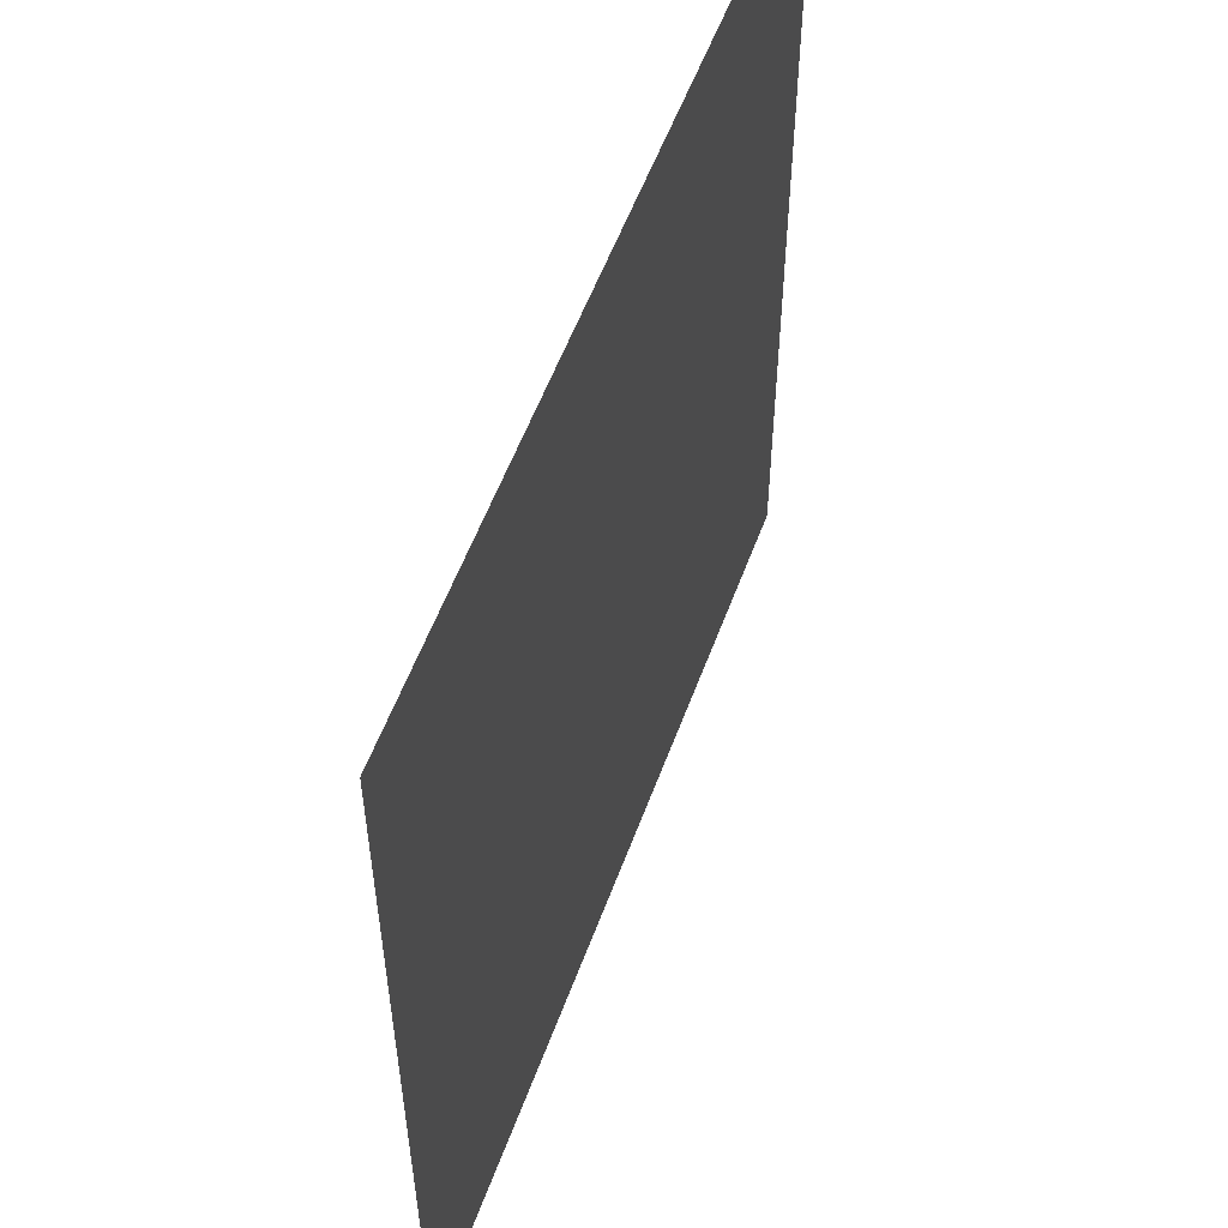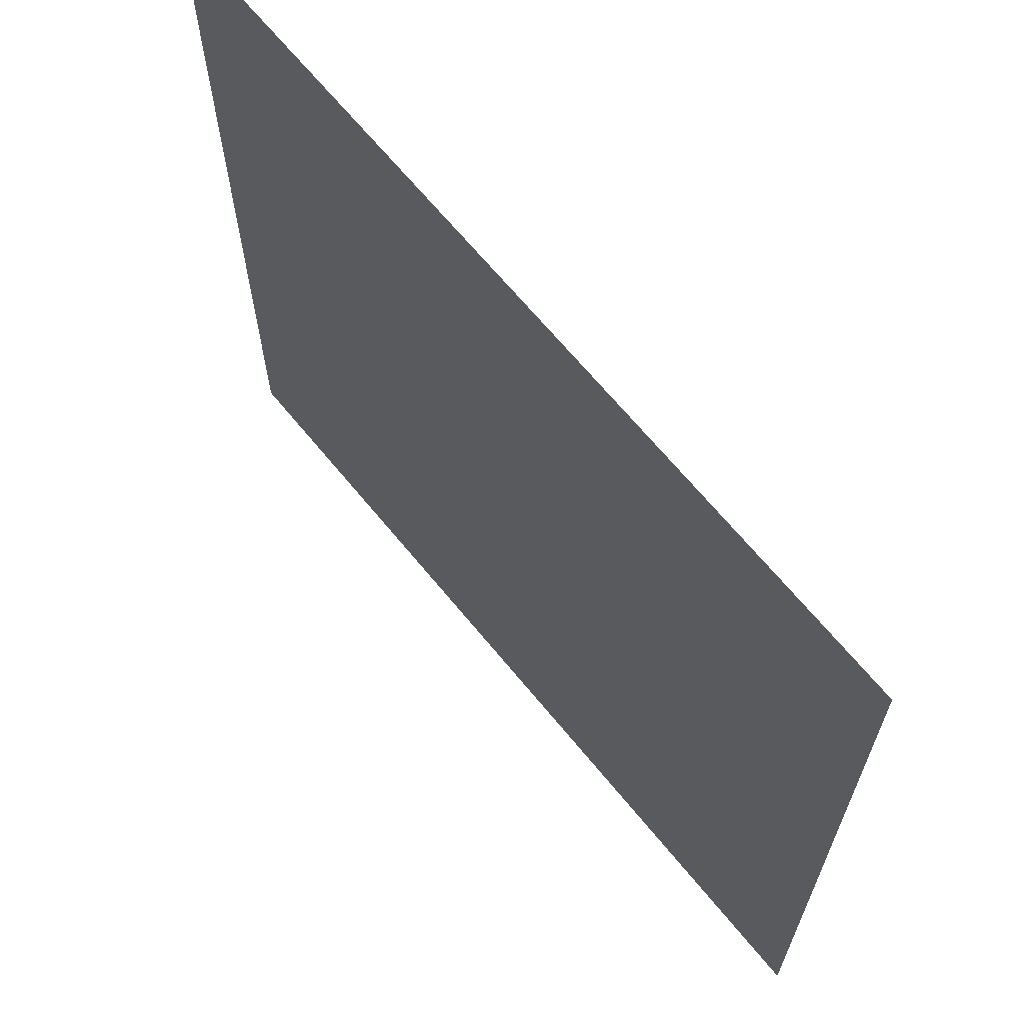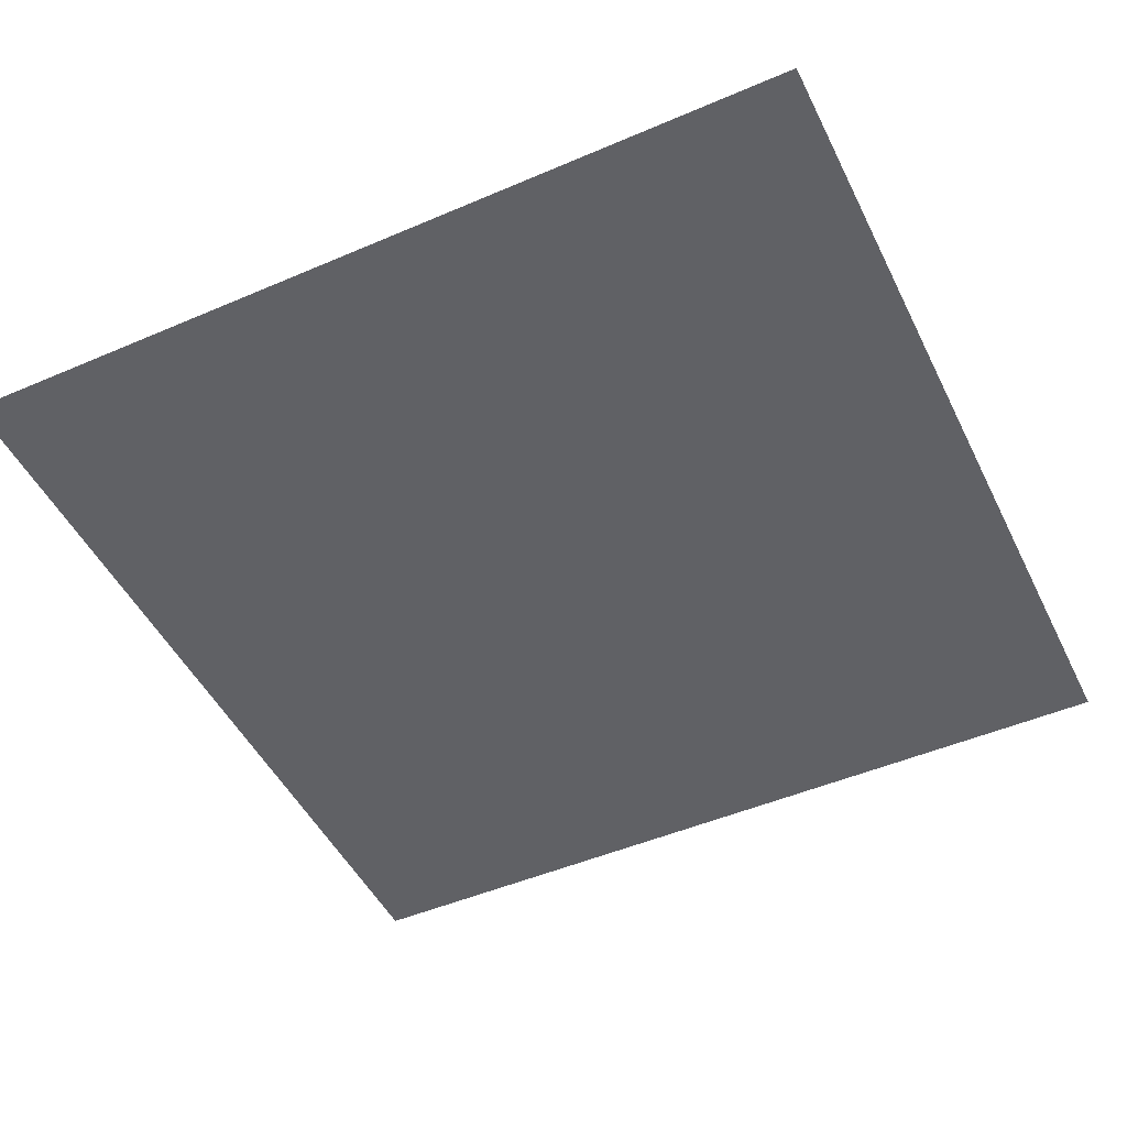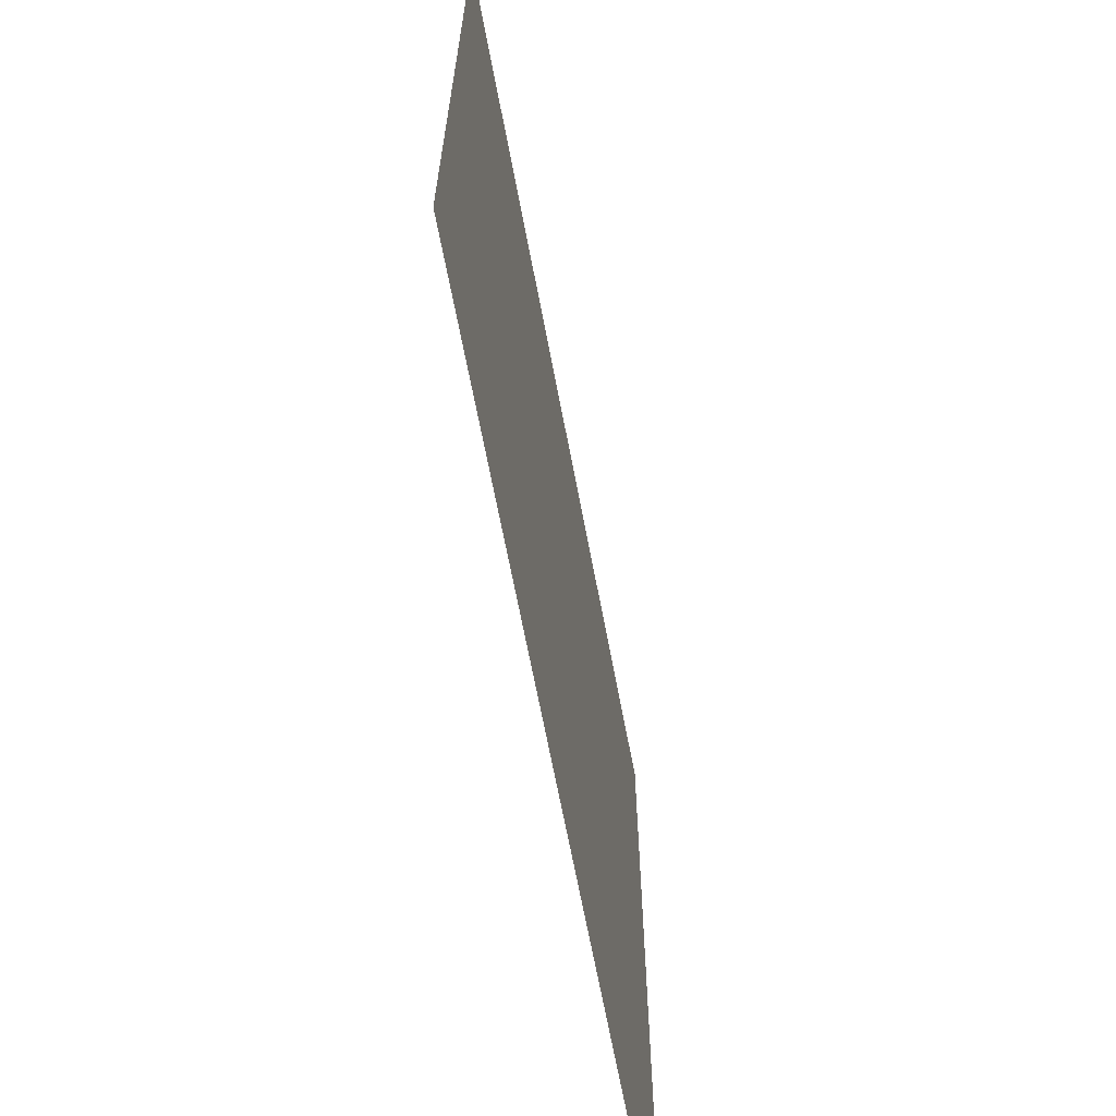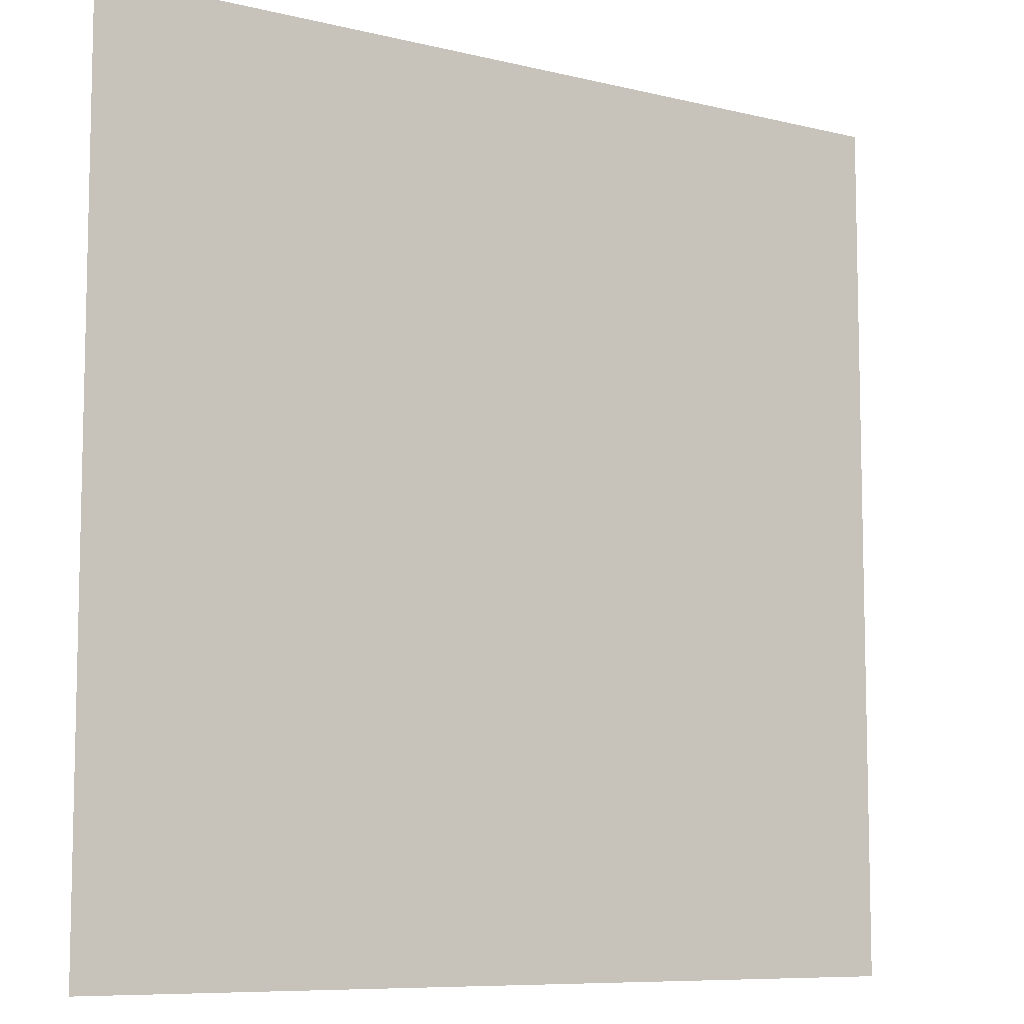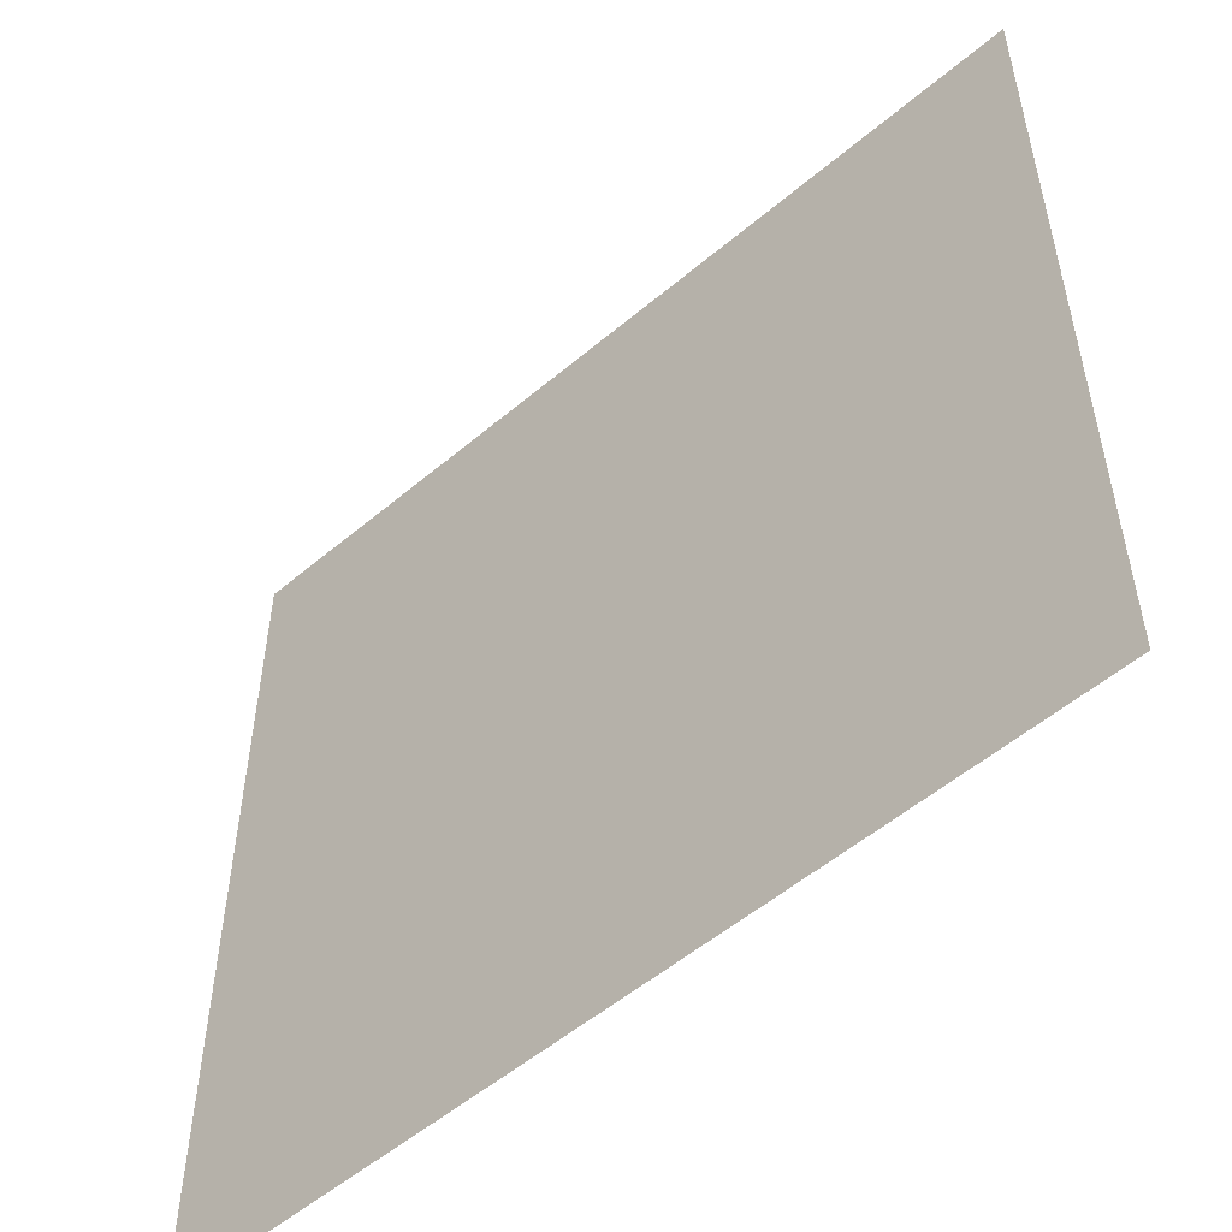
<metadata>
{"format":"obj","ext":"obj","renderer":"f3d","projection":"perspective","resolution":1024,"background":"white","views":[{"elev":56.0,"azim":-70.0,"up":"+Y"},{"elev":66.6,"azim":50.7,"up":"+Y"},{"elev":-48.5,"azim":115.6,"up":"+Z"},{"elev":-67.6,"azim":100.8,"up":"+Y"},{"elev":-8.4,"azim":-33.9,"up":"+Y"},{"elev":-54.0,"azim":41.9,"up":"+Y"}]}
</metadata>
<code>
v  -0.1968 0.1968 0
v  -0.1968 -0.1968 0
v  0.1968 -0.1968 0
v  0.1968 0.1968 0
g Plane001
f 1 2 3 4

</code>
